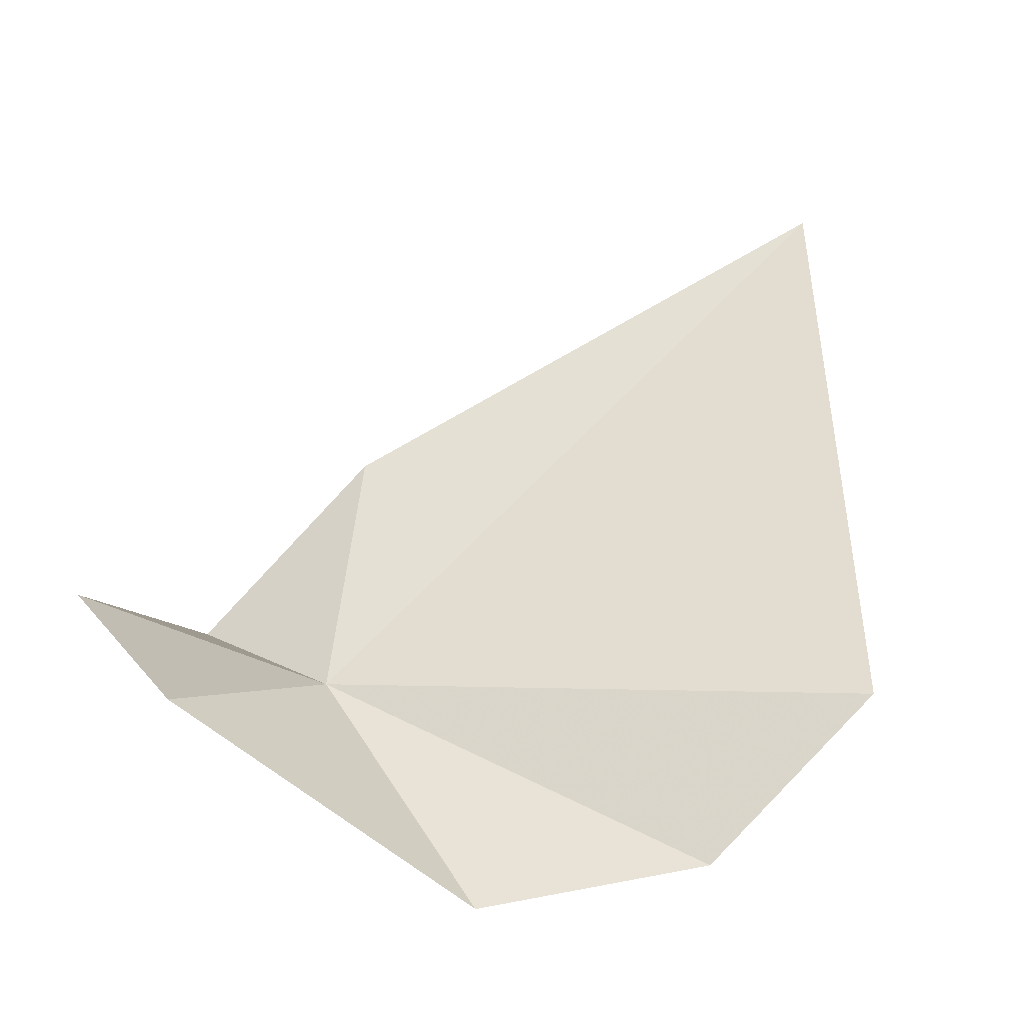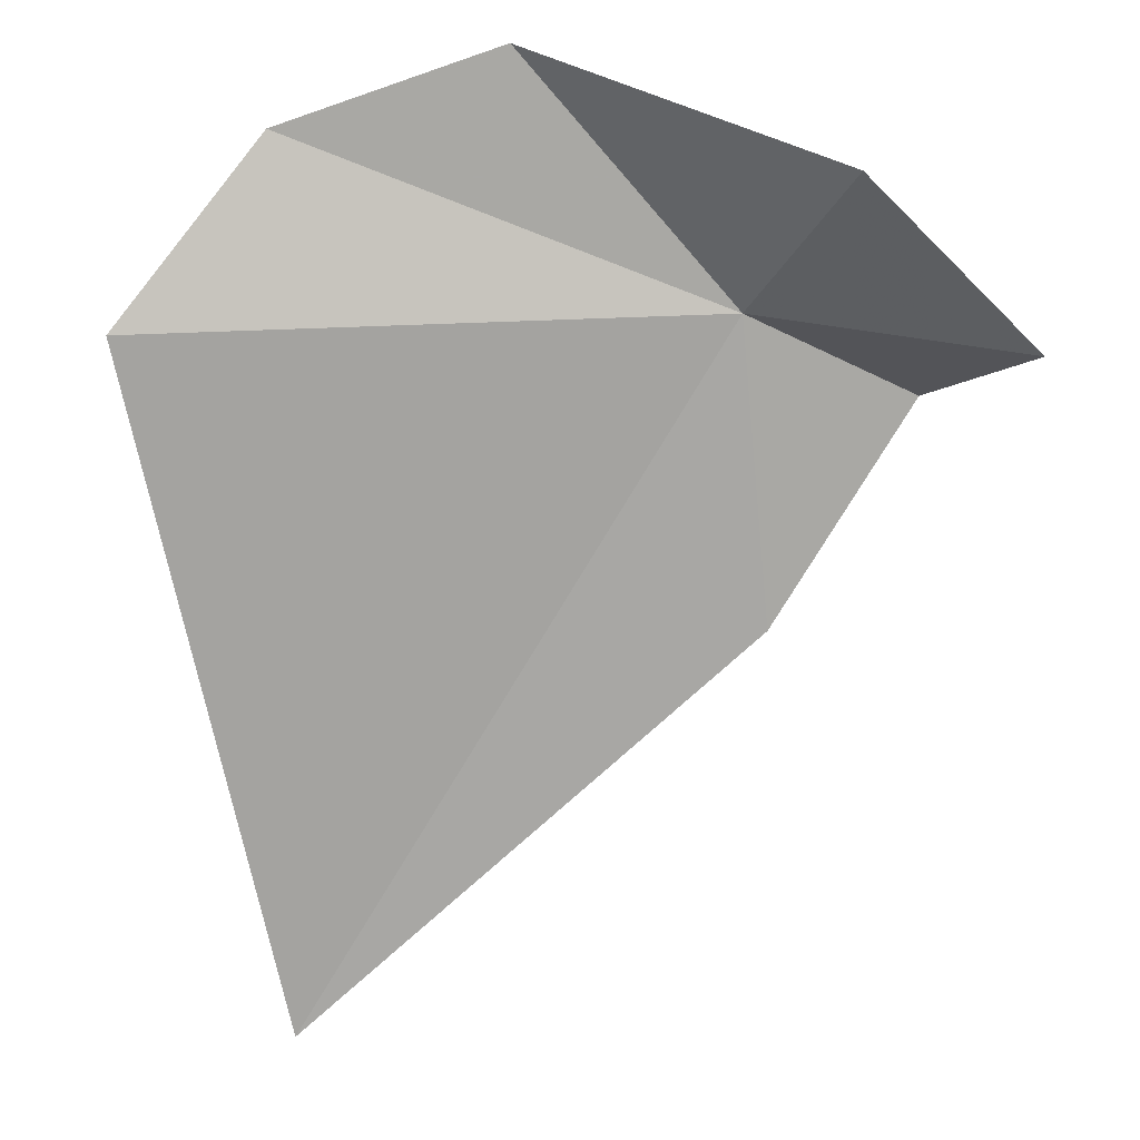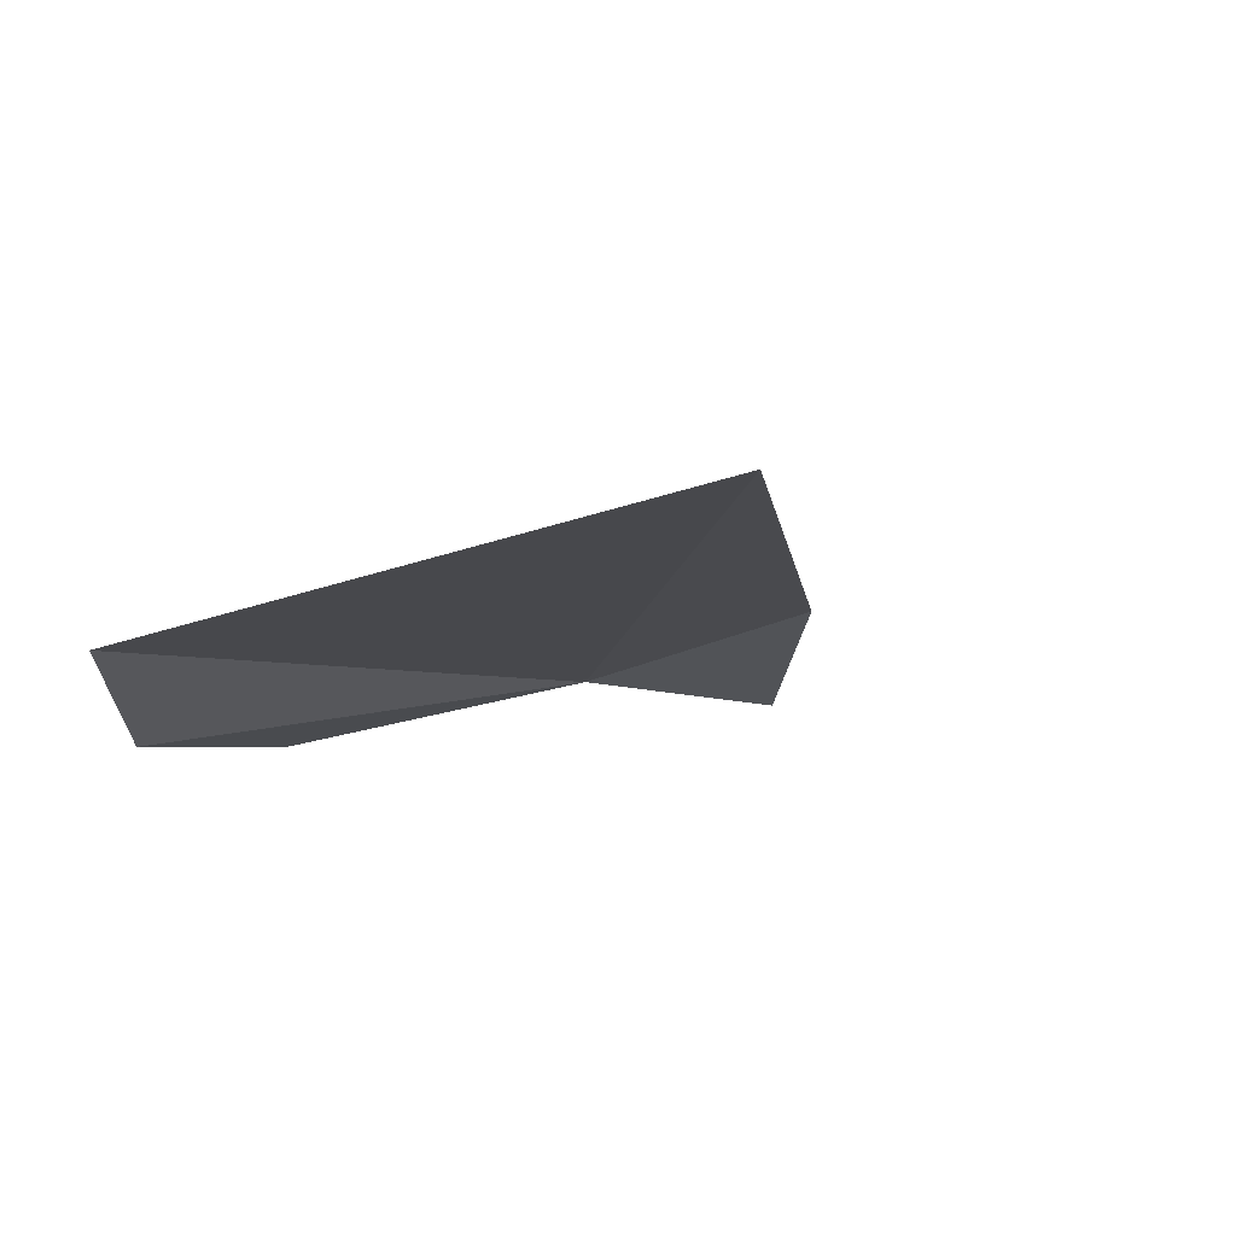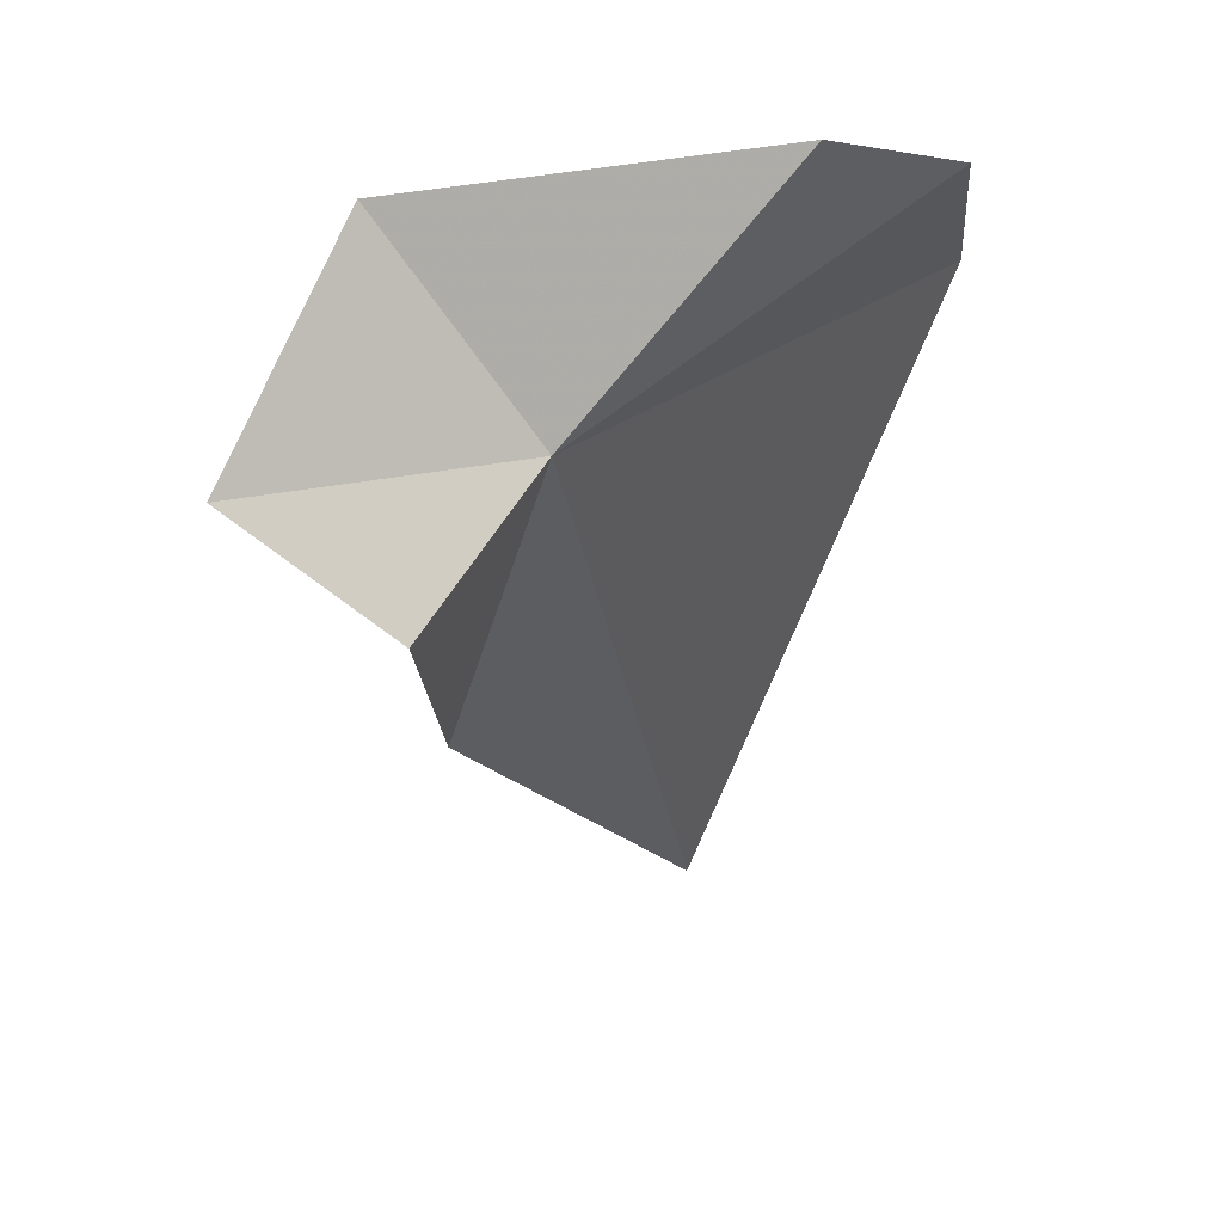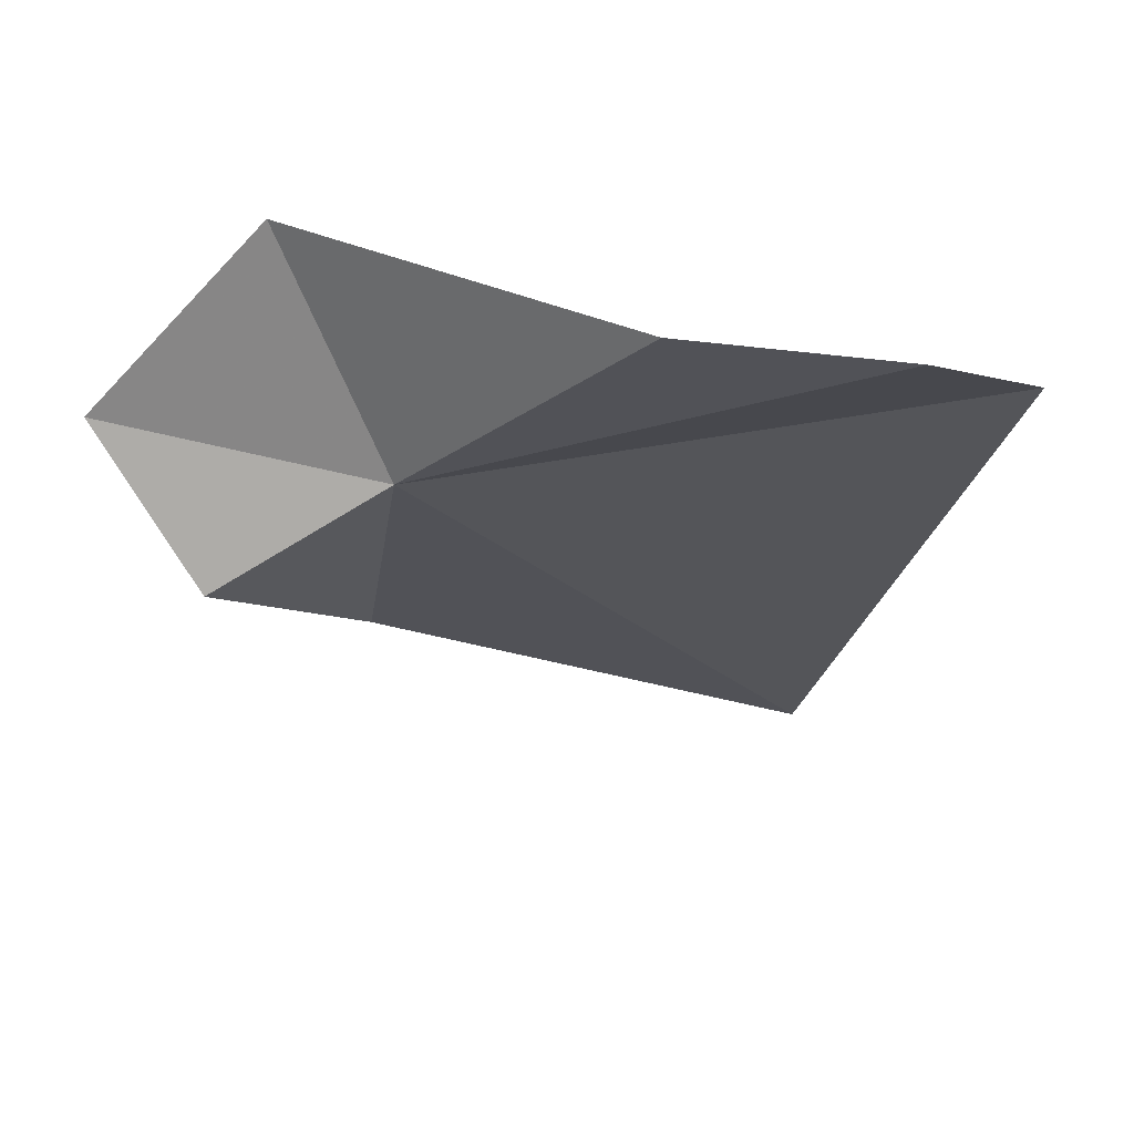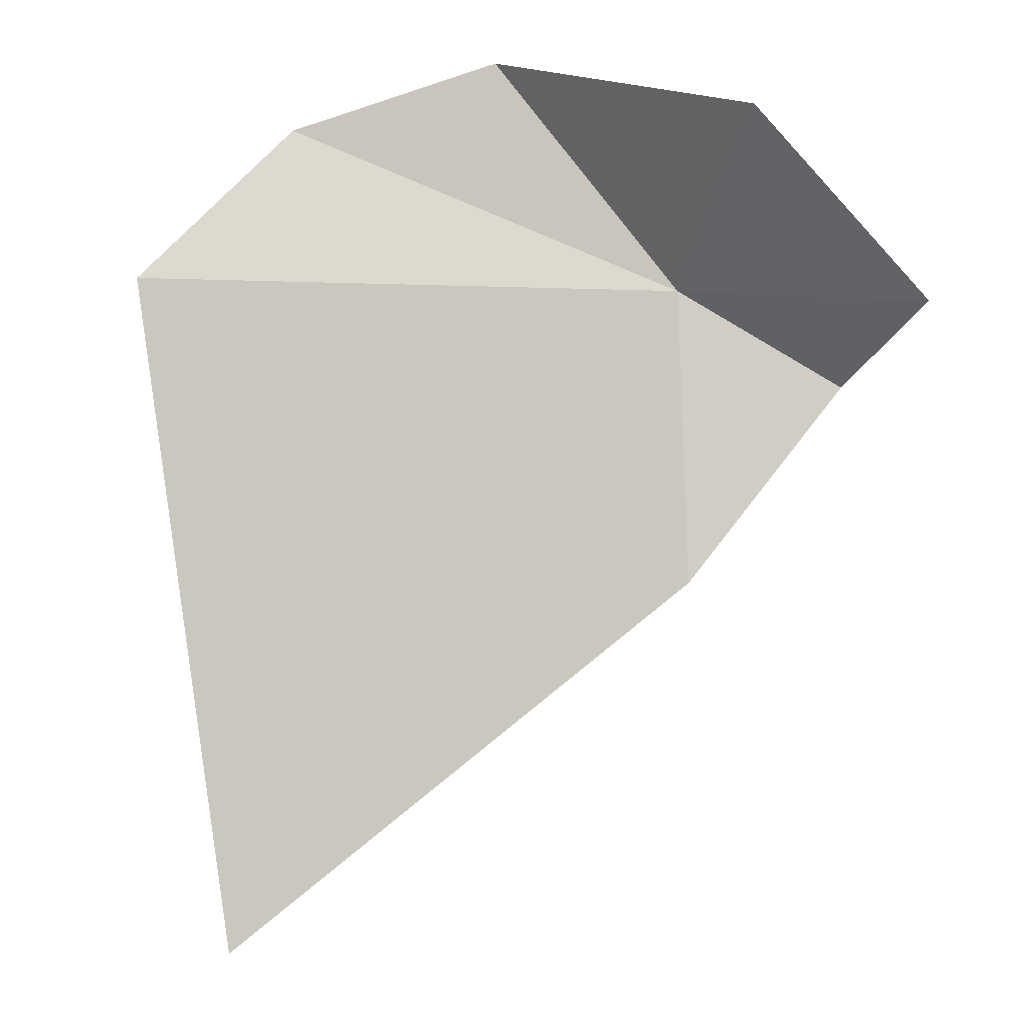
<metadata>
{"format":"obj","ext":"obj","renderer":"f3d","projection":"perspective","resolution":1024,"background":"white","views":[{"elev":32.2,"azim":12.6,"up":"+Y"},{"elev":34.7,"azim":-176.5,"up":"+Z"},{"elev":7.2,"azim":138.6,"up":"+Y"},{"elev":26.4,"azim":-41.9,"up":"+Z"},{"elev":47.9,"azim":-2.9,"up":"+Z"},{"elev":13.5,"azim":-165.2,"up":"+Z"}]}
</metadata>
<code>
v 5.814 57.53 14.39
v 5.652 57.98 13.06
v 7.723 58.79 11.28
v 5.029 57.39 13.93
v 4.581 57.92 14.45
v 5.38 58.06 15.33
v 8.458 57.92 14.42
v 7.829 57.36 15.11
v 6.816 57.19 15.45
f 1 3 2
f 1 2 4
f 1 4 5
f 1 5 6
f 1 7 3
f 1 9 8
f 1 6 9
f 1 8 7

</code>
